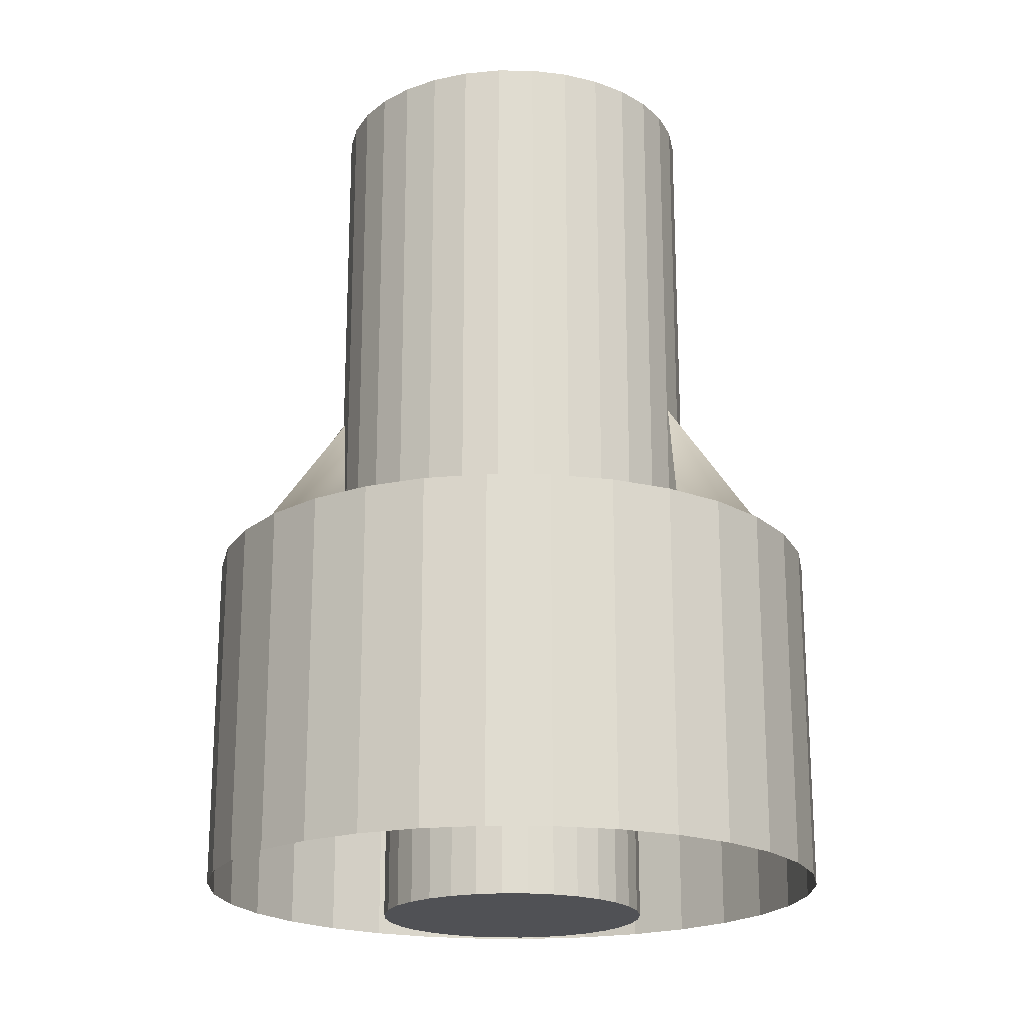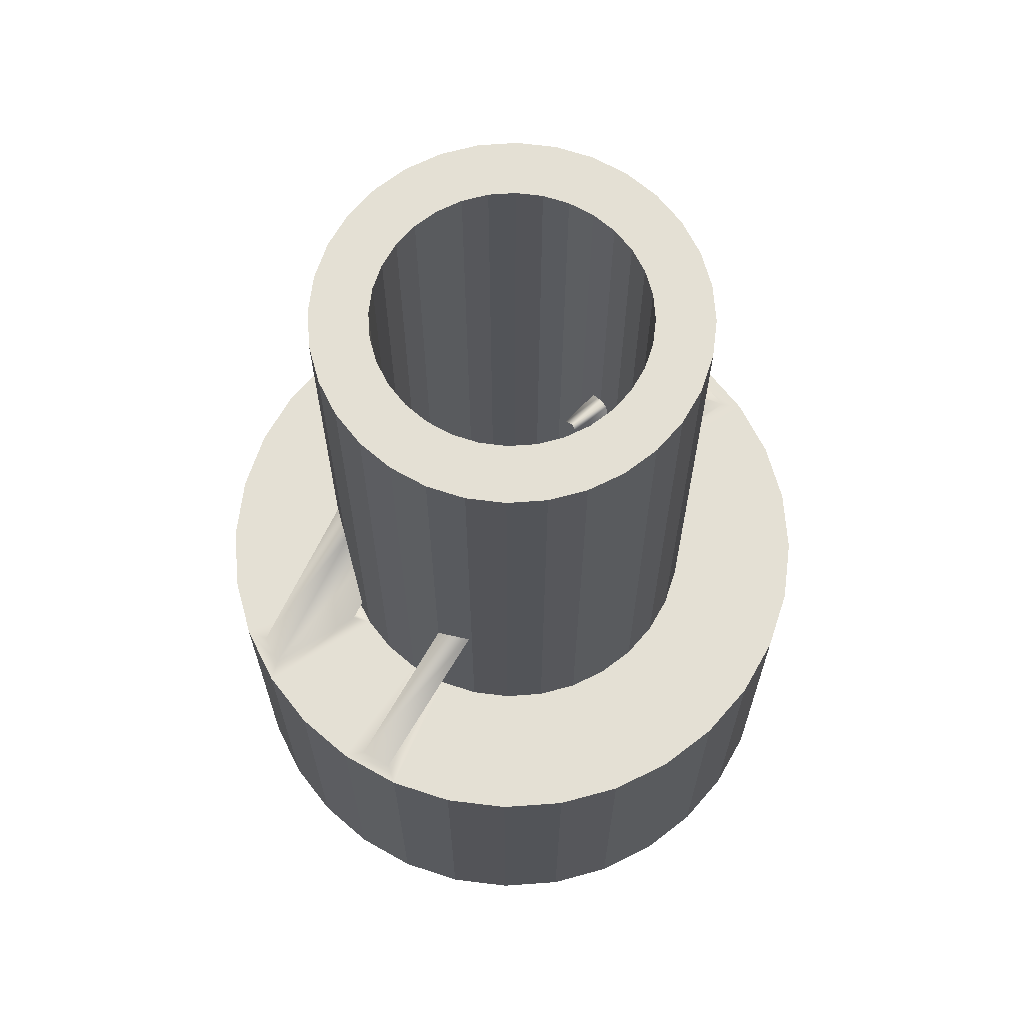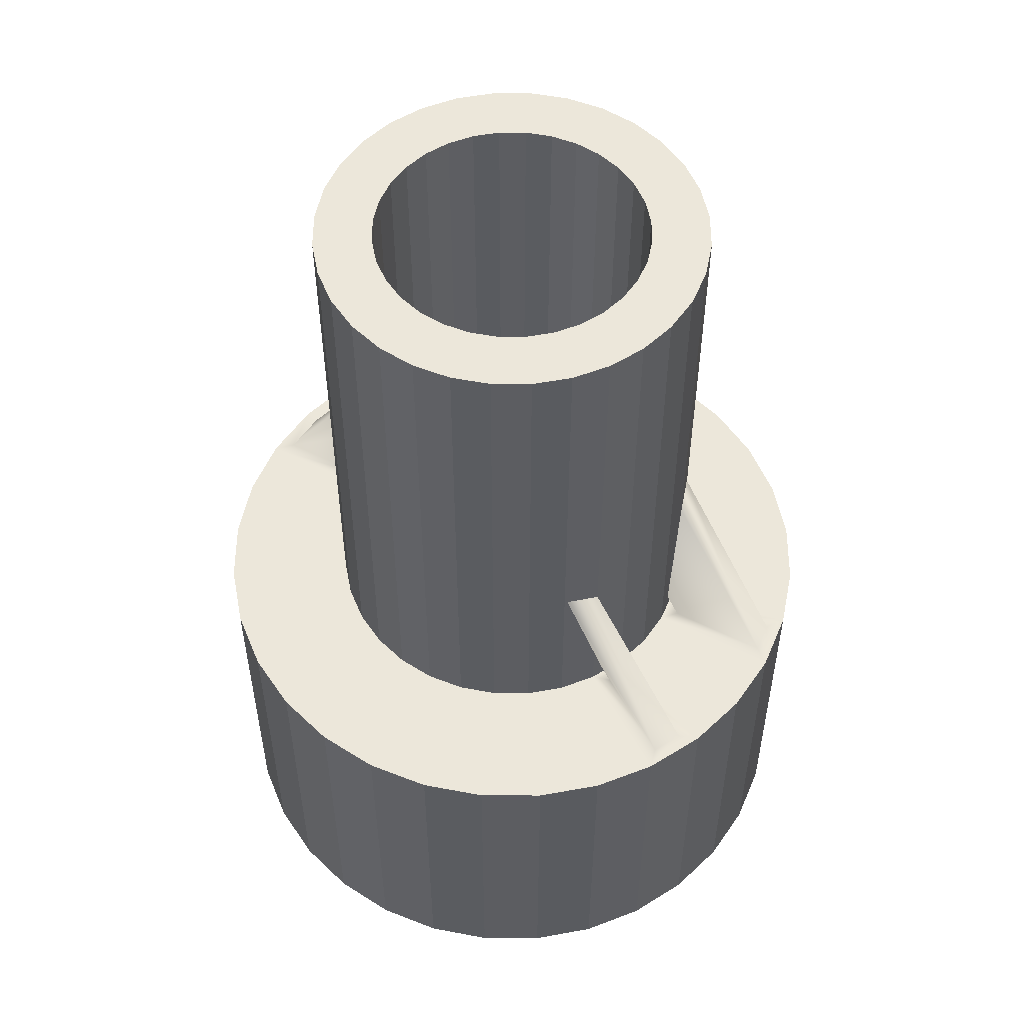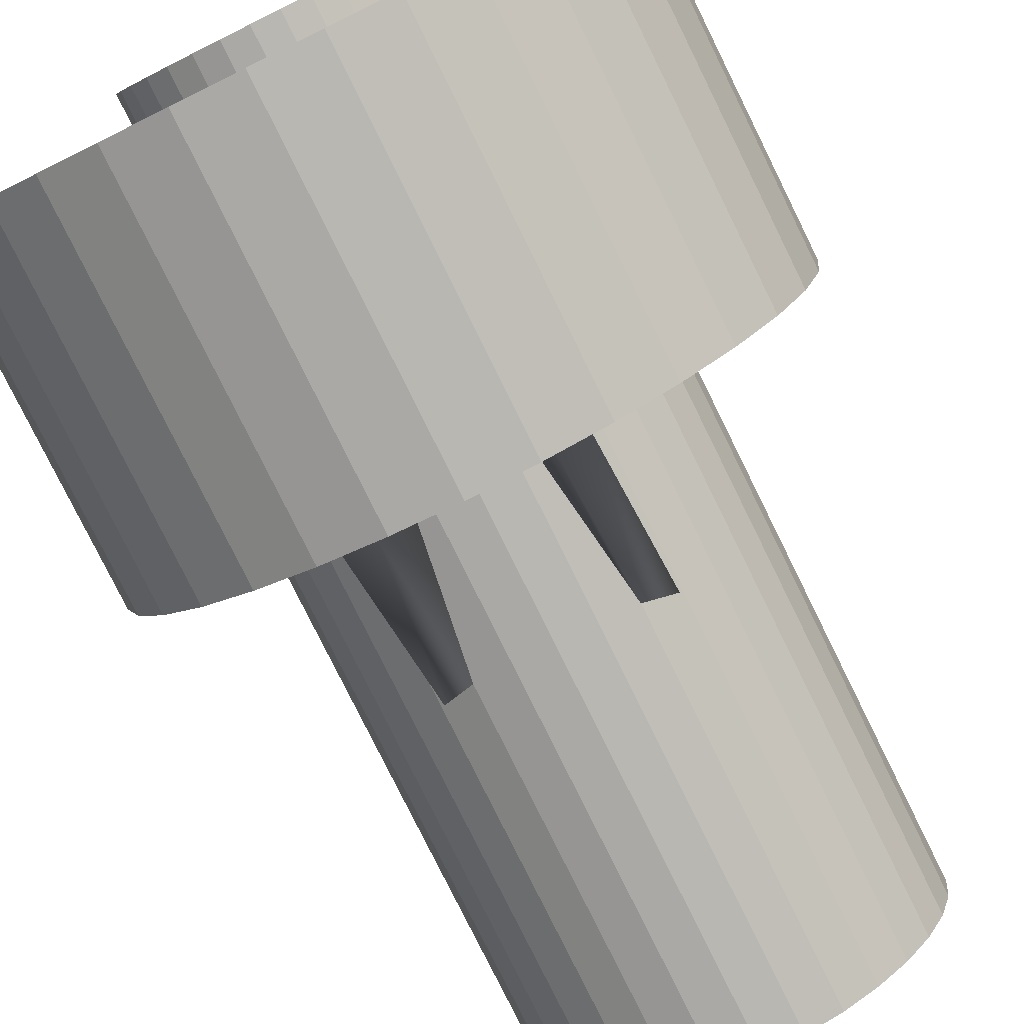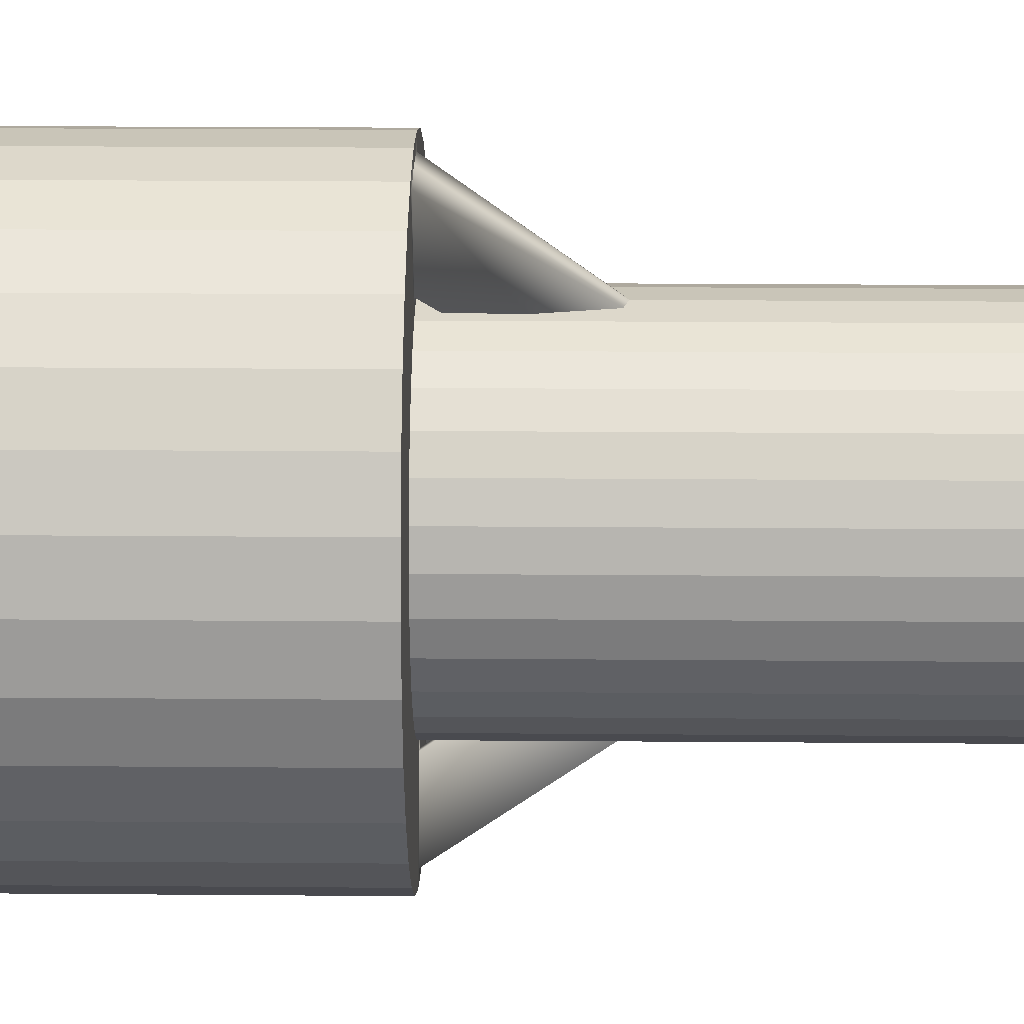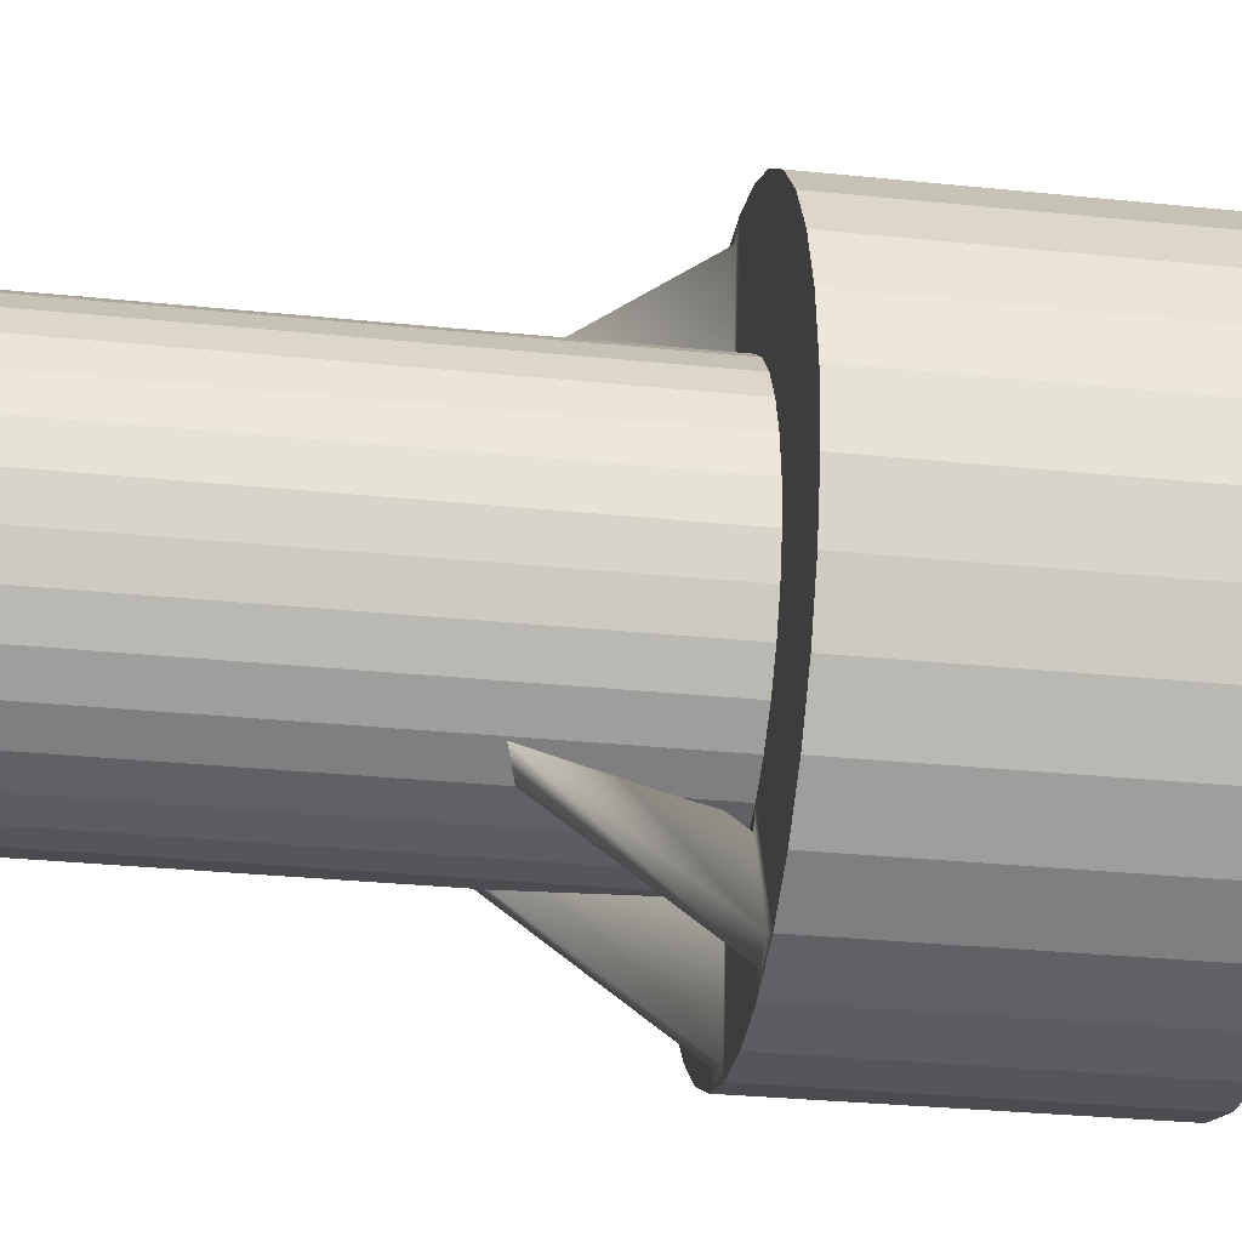
<metadata>
{"format":"obj","ext":"obj","renderer":"f3d","projection":"perspective","resolution":1024,"background":"white","views":[{"elev":-20.2,"azim":83.2,"up":"+Y"},{"elev":66.2,"azim":-133.5,"up":"+Y"},{"elev":53.6,"azim":129.6,"up":"+Y"},{"elev":-79.1,"azim":26.3,"up":"+Z"},{"elev":25.9,"azim":90.7,"up":"+Z"},{"elev":-31.6,"azim":-98.2,"up":"+Z"}]}
</metadata>
<code>
o Cylinder.009
v 0 5.5 -0.92
v 0 6.5 -0.92
v 0.2105 6.5 -0.8505
v 0.1795 5.5 -0.9023
v 0.2975 6.5 -0.8242
v 0.3521 5.5 -0.85
v 0.5111 6.5 -0.765
v 0.5111 5.5 -0.765
v 0.6505 6.5 -0.6505
v 0.6505 5.5 -0.6505
v 0.765 6.5 -0.5111
v 0.765 5.5 -0.5111
v 0.85 6.5 -0.3521
v 0.85 5.5 -0.3521
v 0.9023 6.5 -0.1795
v 0.9023 5.5 -0.1795
v 0.92 6.5 2e-06
v 0.92 5.5 2e-06
v 0.9023 6.5 0.1795
v 0.9023 5.5 0.1795
v 0.85 6.5 0.3521
v 0.85 5.5 0.3521
v 0.765 6.5 0.5111
v 0.765 5.5 0.5111
v 0.6505 6.5 0.6505
v 0.6505 5.5 0.6505
v 0.5111 6.5 0.765
v 0.5111 5.5 0.765
v 0.3521 6.5 0.85
v 0.3521 5.5 0.85
v 0.131 6.5 0.8664
v 0.1795 5.5 0.9023
v 0 6.5 0.92
v 0 5.5 0.92
v -0.131 6.5 0.8664
v -0.1795 5.5 0.9023
v -0.3521 6.5 0.85
v -0.3521 5.5 0.85
v -0.5111 6.5 0.765
v -0.5111 5.5 0.765
v -0.6505 6.5 0.6505
v -0.6505 5.5 0.6505
v -0.765 6.5 0.5111
v -0.765 5.5 0.5111
v -0.85 6.5 0.3521
v -0.85 5.5 0.3521
v -0.9023 6.5 0.1795
v -0.9023 5.5 0.1795
v -0.92 6.5 1e-06
v -0.92 5.5 1e-06
v -0.9023 6.5 -0.1795
v -0.9023 5.5 -0.1795
v -0.85 6.5 -0.3521
v -0.85 5.5 -0.3521
v -0.765 6.5 -0.5111
v -0.765 5.5 -0.5111
v -0.6505 6.5 -0.6505
v -0.6505 5.5 -0.6505
v -0.5111 6.5 -0.765
v -0.5111 5.5 -0.765
v -0.2975 6.5 -0.8242
v -0.3521 5.5 -0.85
v -0.4578 6.5 0.3059
v -0.3893 6.5 0.3893
v -0.3893 8.029 0.3893
v -0.4578 8.029 0.3059
v -0.2105 6.5 -0.8505
v -0.1795 5.5 -0.9023
v 0 6.5 -0.5506
v 0.1543 6.5 -0.5681
v 0.1873 6.5 -0.5581
v 0.3059 6.5 -0.4578
v 0.3893 6.5 -0.3893
v 0.4578 6.5 -0.3059
v 0.5087 6.5 -0.2107
v 0.54 6.5 -0.1074
v 0.5506 6.5 2e-06
v 0.54 6.5 0.1074
v 0.5087 6.5 0.2107
v 0.4578 6.5 0.3059
v 0.3893 6.5 0.3893
v 0.3059 6.5 0.4578
v 0.2107 6.5 0.5087
v 0.07481 6.5 0.584
v 0 6.5 0.5506
v -0.07481 6.5 0.584
v -0.2107 6.5 0.5087
v -0.3059 6.5 0.4578
v -0.5087 6.5 0.2107
v -0.54 6.5 0.1074
v -0.5506 6.5 1e-06
v -0.54 6.5 -0.1074
v -0.5087 6.5 -0.2107
v -0.4578 6.5 -0.3059
v -0.3893 6.5 -0.3893
v -0.3059 6.5 -0.4578
v -0.1873 6.5 -0.5581
v -0.1543 6.5 -0.5681
v -0.3219 8.029 -0.2151
v -0.3577 8.029 -0.1482
v -0.3577 5.418 -0.1482
v -0.3219 5.418 -0.2151
v 0.54 8.029 -0.1074
v 0.5506 8.029 2e-06
v -0.5087 8.029 0.2107
v 0.54 8.029 0.1074
v -0.54 8.029 0.1074
v 0.5087 8.029 0.2107
v -0.5506 8.029 1e-06
v 0.4578 8.029 0.3059
v -0.54 8.029 -0.1074
v 0.3893 8.029 0.3893
v -0.5087 8.029 -0.2107
v 0.3059 8.029 0.4578
v -0.4578 8.029 -0.3059
v 0.2107 8.029 0.5087
v 0 8.029 -0.5506
v 0.1074 8.029 -0.54
v -0.3893 8.029 -0.3893
v 0.1074 8.029 0.54
v 0.2107 8.029 -0.5087
v -0.3059 8.029 -0.4578
v 0 8.029 0.5506
v 0.3059 8.029 -0.4578
v -0.2107 8.029 -0.5087
v -0.1074 8.029 0.54
v 0.3893 8.029 -0.3893
v -0.1074 8.029 -0.54
v -0.2107 8.029 0.5087
v 0.4578 8.029 -0.3059
v -0.3059 8.029 0.4578
v 0.5087 8.029 -0.2107
v 0 8.029 -0.3871
v 0.07553 8.029 -0.3797
v 0.1482 8.029 -0.3577
v 0.2151 8.029 -0.3219
v 0.2738 8.029 -0.2738
v 0.3219 8.029 -0.2151
v 0.3577 8.029 -0.1482
v 0.3797 8.029 -0.07553
v 0.3871 8.029 2e-06
v 0.3797 8.029 0.07553
v 0.3577 8.029 0.1482
v 0.3219 8.029 0.2151
v 0.2738 8.029 0.2738
v 0.2151 8.029 0.3219
v 0.1482 8.029 0.3577
v 0.07553 8.029 0.3797
v 0 8.029 0.3872
v -0.07553 8.029 0.3797
v -0.1482 8.029 0.3577
v -0.2151 8.029 0.3219
v -0.2738 8.029 0.2738
v -0.3219 8.029 0.2151
v -0.3577 8.029 0.1482
v -0.3797 8.029 0.07553
v -0.3871 8.029 2e-06
v -0.3797 8.029 -0.07553
v -0.2738 8.029 -0.2738
v -0.2151 8.029 -0.3219
v -0.1482 8.029 -0.3577
v -0.07553 8.029 -0.3797
v 0.07553 5.418 -0.3797
v -1e-06 5.418 -0.3871
v -0.07553 5.418 -0.3797
v -0.1482 5.418 -0.3577
v -0.2151 5.418 -0.3219
v -0.2738 5.418 -0.2738
v -0.3797 5.418 -0.07553
v -0.3872 5.418 2e-06
v -0.3797 5.418 0.07553
v -0.3577 5.418 0.1482
v -0.3219 5.418 0.2151
v -0.2738 5.418 0.2738
v -0.2151 5.418 0.3219
v -0.1482 5.418 0.3577
v -0.07553 5.418 0.3797
v -1e-06 5.418 0.3872
v 0.07553 5.418 0.3797
v 0.1482 5.418 0.3577
v 0.2151 5.418 0.3219
v 0.2738 5.418 0.2738
v 0.3219 5.418 0.2151
v 0.3577 5.418 0.1482
v 0.3797 5.418 0.07553
v 0.3871 5.418 2e-06
v 0.3797 5.418 -0.07553
v 0.3577 5.418 -0.1482
v 0.3219 5.418 -0.2151
v 0.2738 5.418 -0.2738
v 0.2151 5.418 -0.3219
v 0.1482 5.418 -0.3577
v -0.3521 6.5 -0.85
v -0.2107 6.5 -0.5087
v 0.1074 6.5 0.54
v -0 6.5 0.5913
v -0.1795 6.5 -0.9023
v 0.1795 6.5 -0.9023
v 0.1074 6.5 -0.54
v 0.1795 6.5 0.9023
v 0.3521 6.5 -0.85
v 0.2107 6.5 -0.5087
v -0.1795 6.5 0.9023
v -0.1074 6.5 0.54
v -0.1074 6.5 -0.54
v 0 6.5 0.8793
v 0 6.997 0.55
v 0 6.997 0.2621
v -0.2975 6.997 -0.448
v -0.1873 6.997 -0.182
v 0.02189 6.997 0.2547
v -0.2105 6.997 -0.4744
v 0.2105 6.997 -0.4744
v 0.1543 6.997 -0.192
v 0.03832 6.997 0.5371
v 0.2975 6.997 -0.448
v 0.1873 6.997 -0.182
v -0.03832 6.997 0.5371
v -0.02189 6.997 0.2547
v -0.1543 6.997 -0.192
f 1 2 198 4
f 4 198 201 6
f 6 201 7 8
f 8 7 9 10
f 10 9 11 12
f 12 11 13 14
f 14 13 15 16
f 16 15 17 18
f 18 17 19 20
f 20 19 21 22
f 22 21 23 24
f 24 23 25 26
f 26 25 27 28
f 28 27 29 30
f 30 29 200 32
f 32 200 33 34
f 34 33 203 36
f 36 203 37 38
f 38 37 39 40
f 40 39 41 42
f 42 41 43 44
f 44 43 45 46
f 46 45 47 48
f 48 47 49 50
f 50 49 51 52
f 52 51 53 54
f 54 53 55 56
f 56 55 57 58
f 58 57 59 60
f 60 59 193 62
f 63 64 65 66
f 62 193 197 68
f 68 197 2 1
f 69 199 198 2
f 86 35 218 219
f 202 72 7 201
f 72 73 9 7
f 73 74 11 9
f 74 75 13 11
f 75 76 15 13
f 76 77 17 15
f 77 78 19 17
f 78 79 21 19
f 79 80 23 21
f 80 81 25 23
f 81 82 27 25
f 82 83 29 27
f 83 195 200 29
f 5 3 213 216
f 71 5 216 217
f 204 87 37 203
f 87 88 39 37
f 88 64 41 39
f 64 63 43 41
f 63 89 45 43
f 89 90 47 45
f 90 91 49 47
f 91 92 51 49
f 92 93 53 51
f 93 94 55 53
f 94 95 57 55
f 95 96 59 57
f 96 194 193 59
f 35 206 207 218
f 205 69 2 197
f 99 100 101 102
f 77 76 103 104
f 89 63 66 105
f 78 77 104 106
f 90 89 105 107
f 79 78 106 108
f 91 90 107 109
f 80 79 108 110
f 92 91 109 111
f 81 80 110 112
f 93 92 111 113
f 82 81 112 114
f 94 93 113 115
f 83 82 114 116
f 199 69 117 118
f 95 94 115 119
f 195 83 116 120
f 202 199 118 121
f 96 95 119 122
f 85 195 120 123
f 72 202 121 124
f 194 96 122 125
f 204 85 123 126
f 73 72 124 127
f 205 194 125 128
f 87 204 126 129
f 74 73 127 130
f 69 205 128 117
f 88 87 129 131
f 75 74 130 132
f 64 88 131 65
f 76 75 132 103
f 133 134 118 117
f 134 135 121 118
f 135 136 124 121
f 136 137 127 124
f 137 138 130 127
f 138 139 132 130
f 139 140 103 132
f 140 141 104 103
f 141 142 106 104
f 142 143 108 106
f 143 144 110 108
f 144 145 112 110
f 145 146 114 112
f 146 147 116 114
f 147 148 120 116
f 148 149 123 120
f 149 150 126 123
f 150 151 129 126
f 151 152 131 129
f 152 153 65 131
f 153 154 66 65
f 154 155 105 66
f 155 156 107 105
f 156 157 109 107
f 157 158 111 109
f 158 100 113 111
f 100 99 115 113
f 99 159 119 115
f 159 160 122 119
f 160 161 125 122
f 161 162 128 125
f 162 133 117 128
f 163 164 165 166 167 168 102 101 169 170 171 172 173 174 175 176 177 178 179 180 181 182 183 184 185 186 187 188 189 190 191 192
f 147 146 181 180
f 134 133 164 163
f 159 99 102 168
f 148 147 180 179
f 135 134 163 192
f 160 159 168 167
f 149 148 179 178
f 136 135 192 191
f 161 160 167 166
f 150 149 178 177
f 137 136 191 190
f 162 161 166 165
f 151 150 177 176
f 138 137 190 189
f 133 162 165 164
f 152 151 176 175
f 139 138 189 188
f 153 152 175 174
f 140 139 188 187
f 154 153 174 173
f 141 140 187 186
f 155 154 173 172
f 142 141 186 185
f 156 155 172 171
f 143 142 185 184
f 157 156 171 170
f 144 143 184 183
f 158 157 170 169
f 145 144 183 182
f 100 158 169 101
f 146 145 182 181
f 97 61 193 194
f 196 84 195 85
f 61 67 197 193
f 70 3 198 199
f 84 31 200 195
f 5 71 202 201
f 35 86 204 203
f 67 98 205 197
f 31 206 33 200
f 71 70 199 202
f 86 196 85 204
f 98 97 194 205
f 206 35 203 33
f 3 5 201 198
f 214 217 216 213
f 211 208 207 215
f 208 219 218 207
f 210 220 212 209
f 98 67 212 220
f 61 97 210 209
f 206 31 215 207
f 84 196 208 211
f 70 71 217 214
f 67 61 209 212
f 196 86 219 208
f 3 70 214 213
f 97 98 220 210
f 31 84 211 215

</code>
